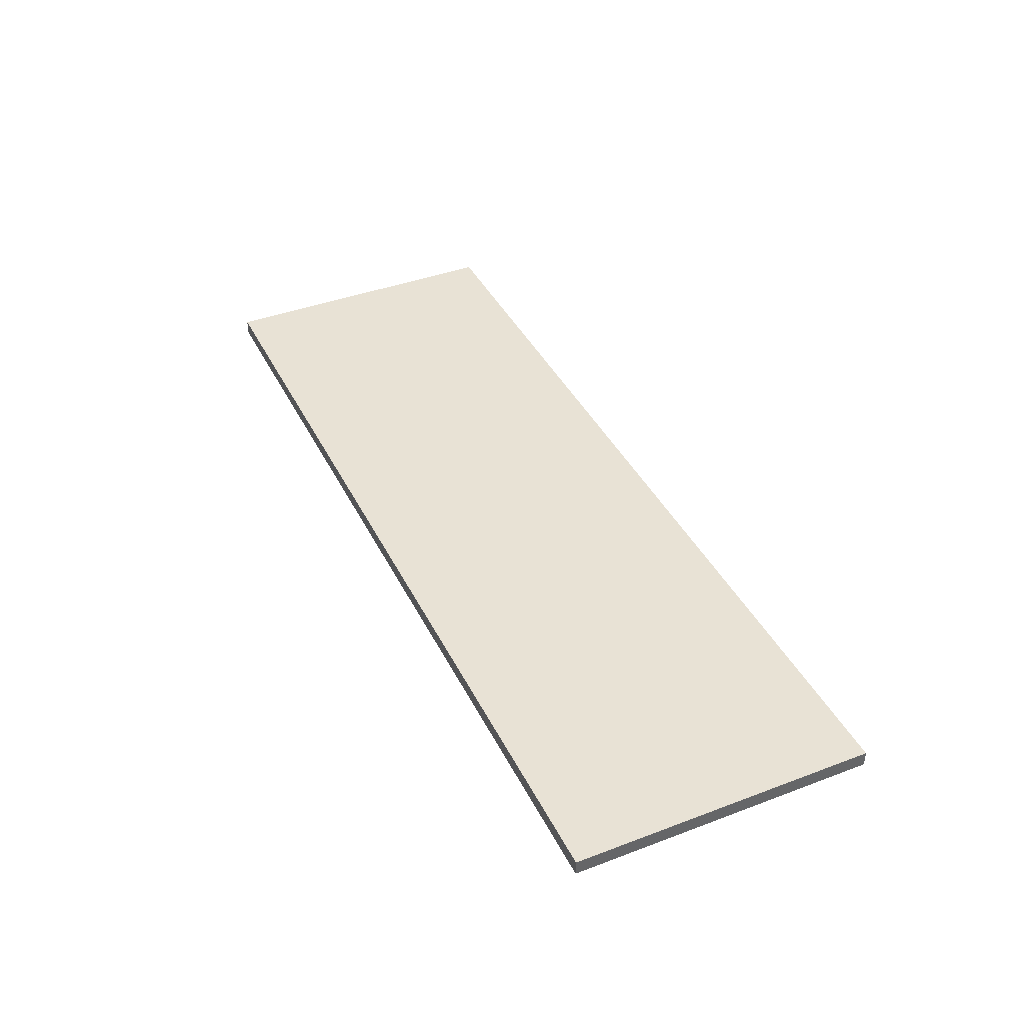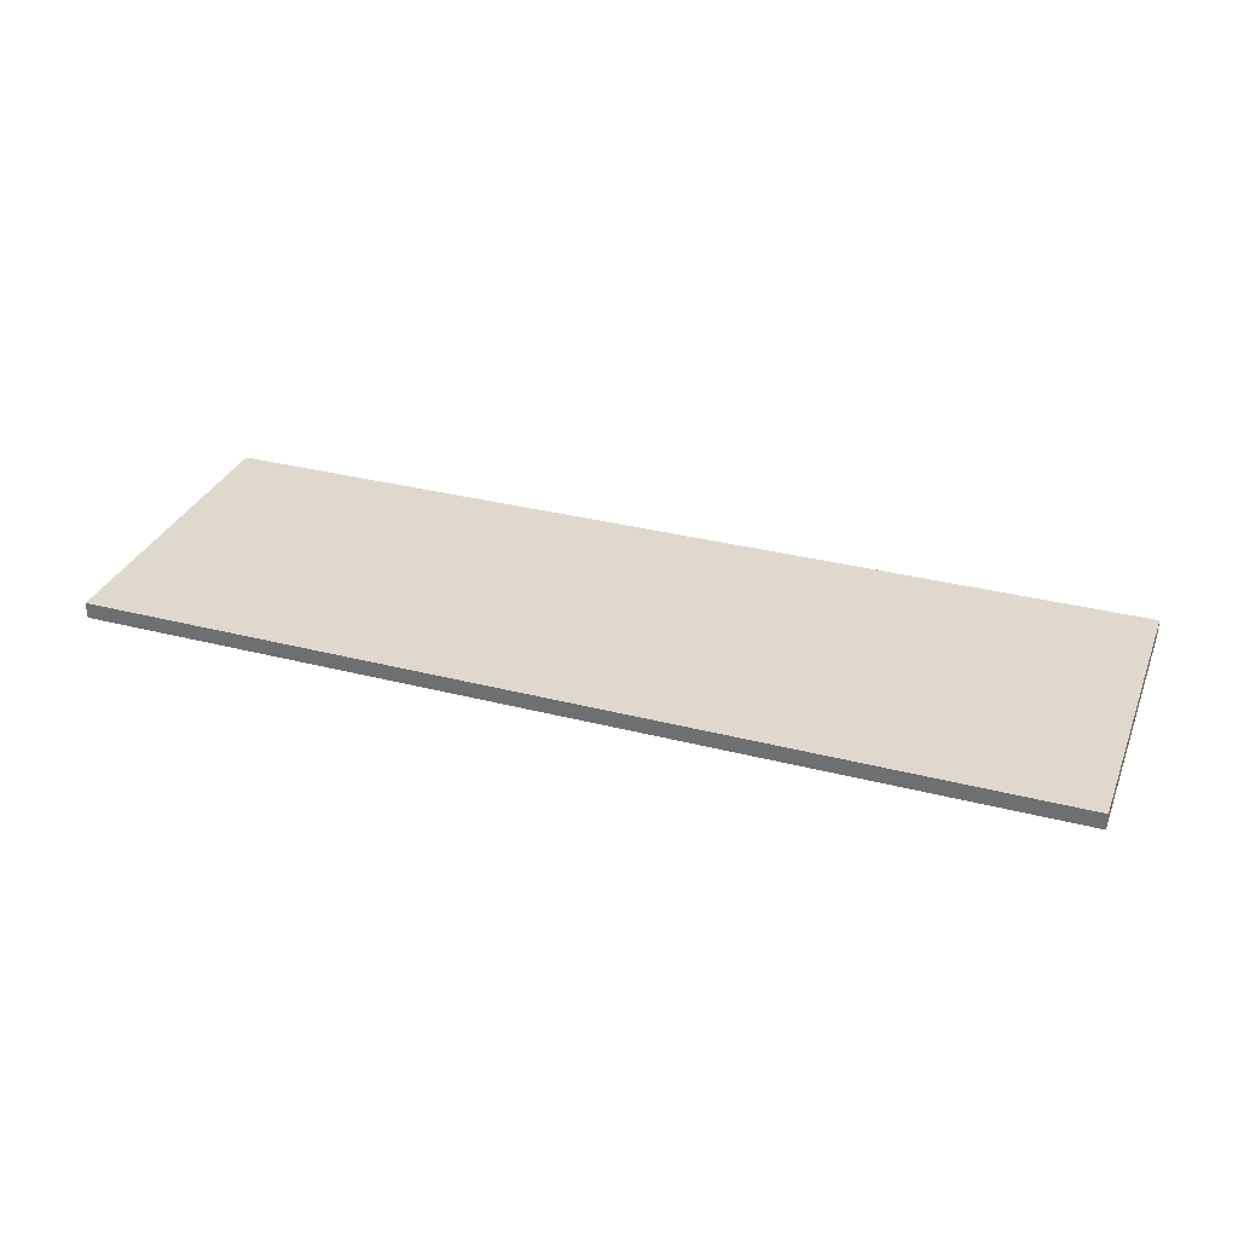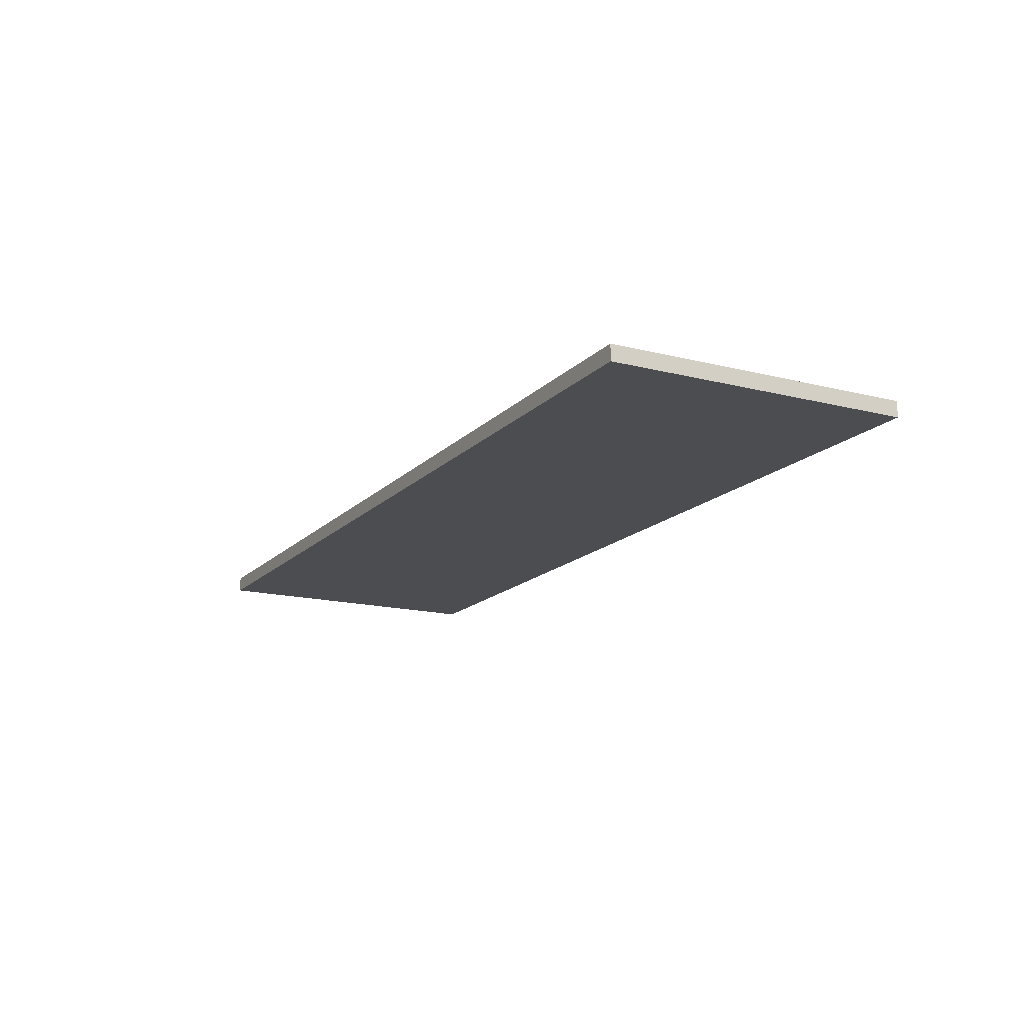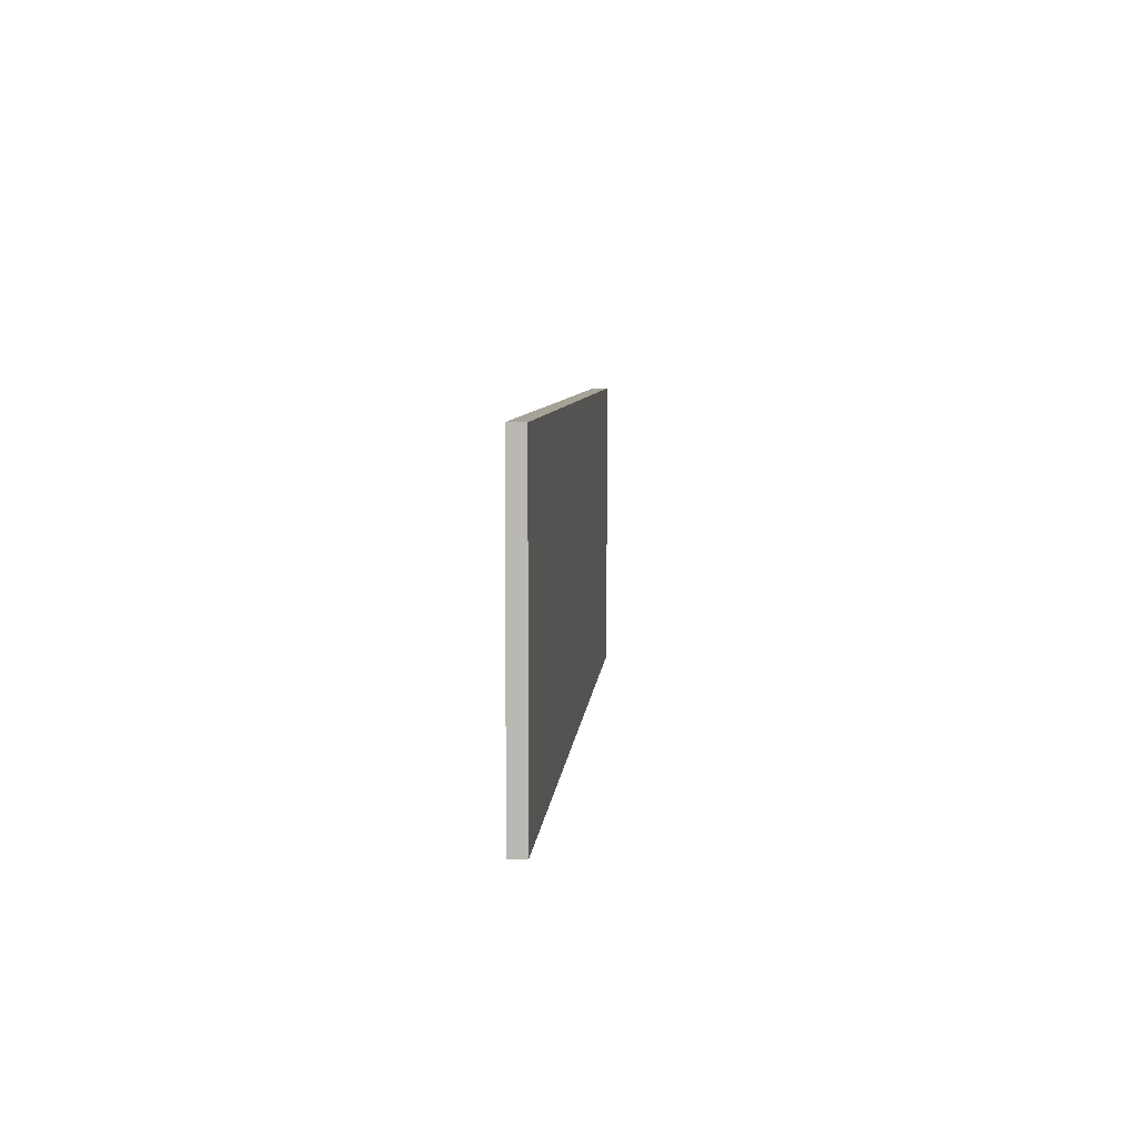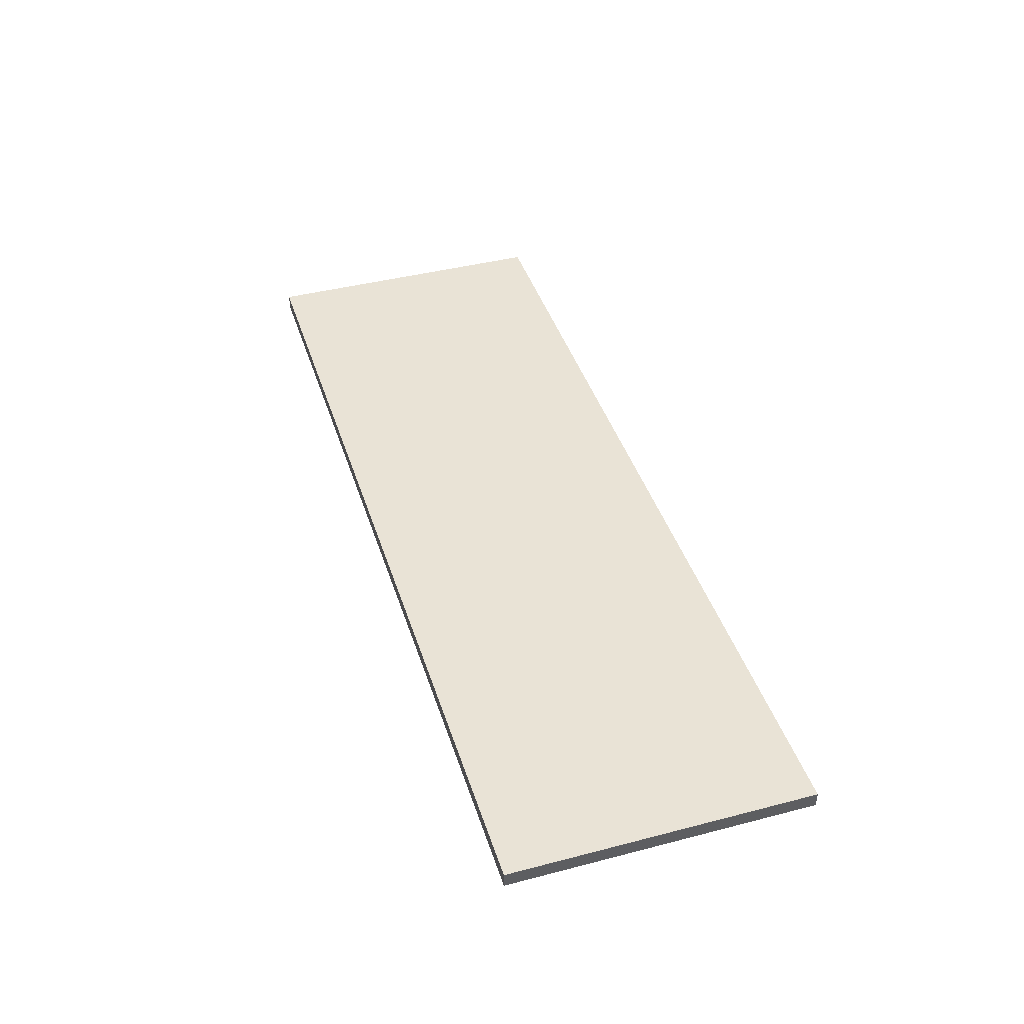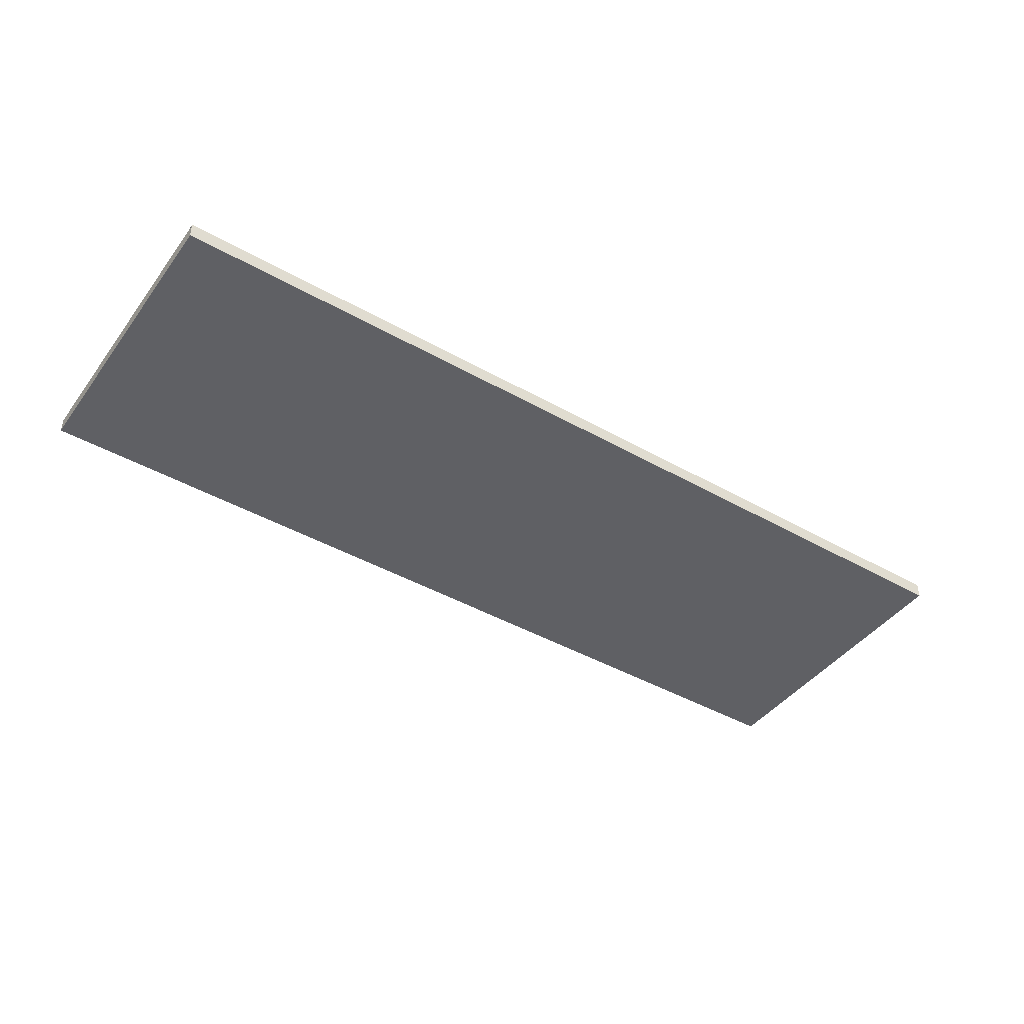
<metadata>
{"format":"obj","ext":"obj","renderer":"f3d","projection":"perspective","resolution":1024,"background":"white","views":[{"elev":40.6,"azim":65.2,"up":"+Y"},{"elev":32.1,"azim":-160.1,"up":"+Y"},{"elev":-16.0,"azim":62.2,"up":"+Y"},{"elev":6.4,"azim":94.4,"up":"+Z"},{"elev":42.2,"azim":-107.3,"up":"+Y"},{"elev":-43.5,"azim":-33.8,"up":"+Y"}]}
</metadata>
<code>
o shelf2/shelf/mesh53/mesh53-geometry#mesh53-geometry
v -0.3193 -0.4266 -0.1122
v -0.3193 -0.4376 0.1012
v -0.3193 -0.4266 0.1012
v -0.3193 -0.4376 -0.1122
v 0.3319 -0.4266 0.1012
v 0.3319 -0.4376 -0.1122
v 0.3319 -0.4376 0.1012
v 0.3319 -0.4266 -0.1122
f 1 2 3
f 2 1 4
f 2 5 3
f 5 1 3
f 1 6 4
f 6 2 4
f 5 2 7
f 1 5 8
f 6 1 8
f 2 6 7
f 6 5 7
f 5 6 8
f 3 2 1
f 4 1 2
f 3 5 2
f 3 1 5
f 4 6 1
f 4 2 6
f 7 2 5
f 8 5 1
f 8 1 6
f 7 6 2
f 7 5 6
f 8 6 5

</code>
